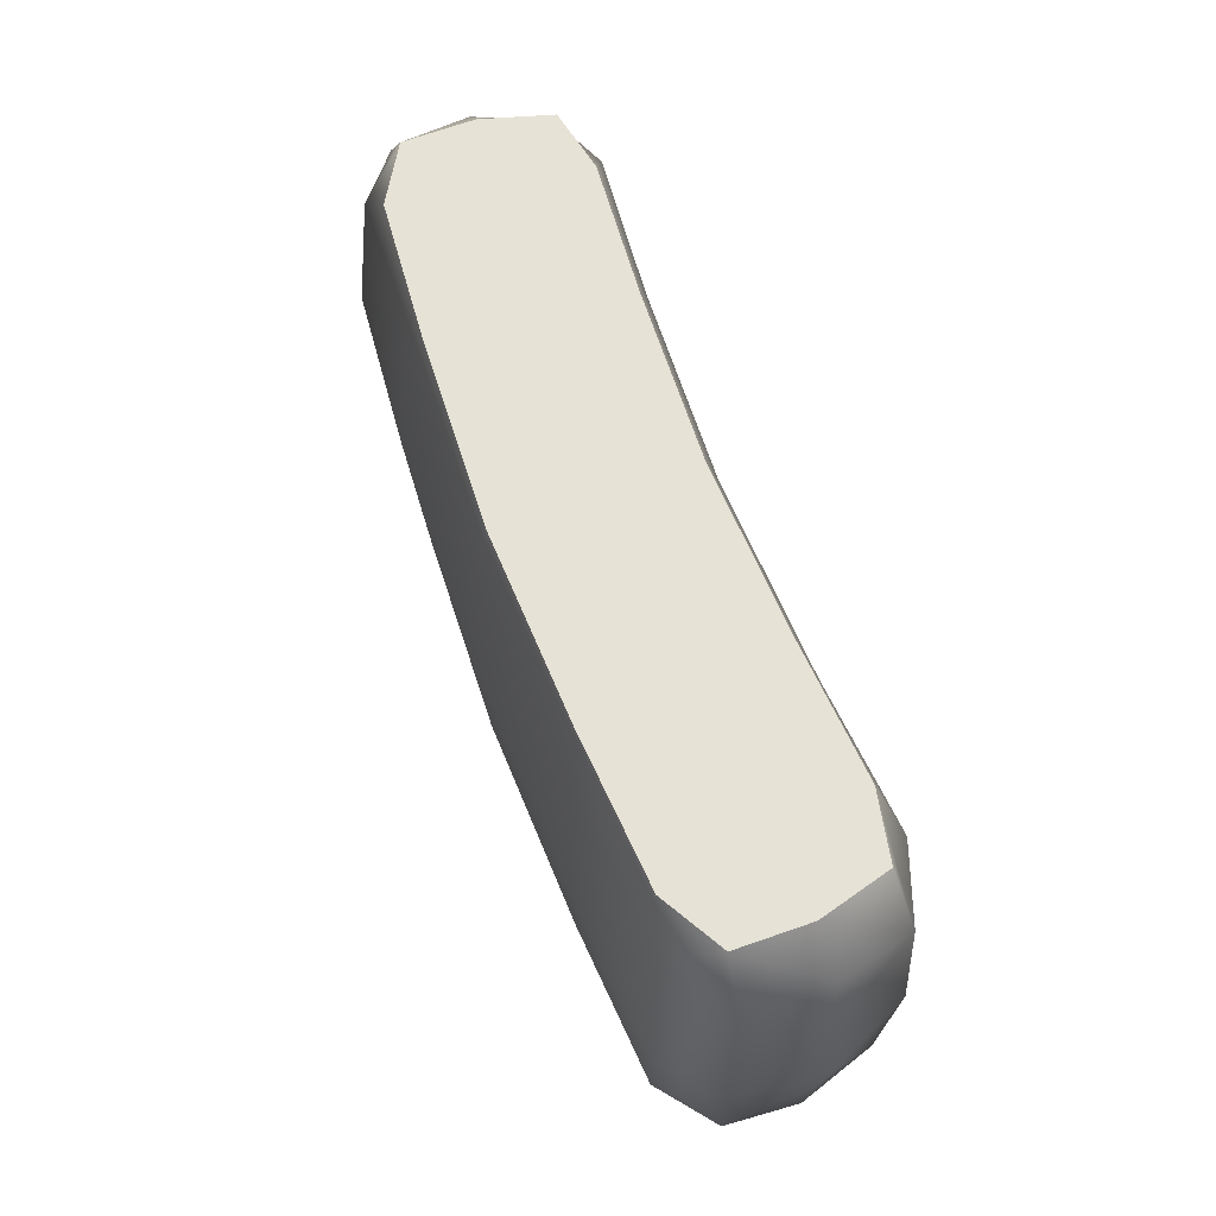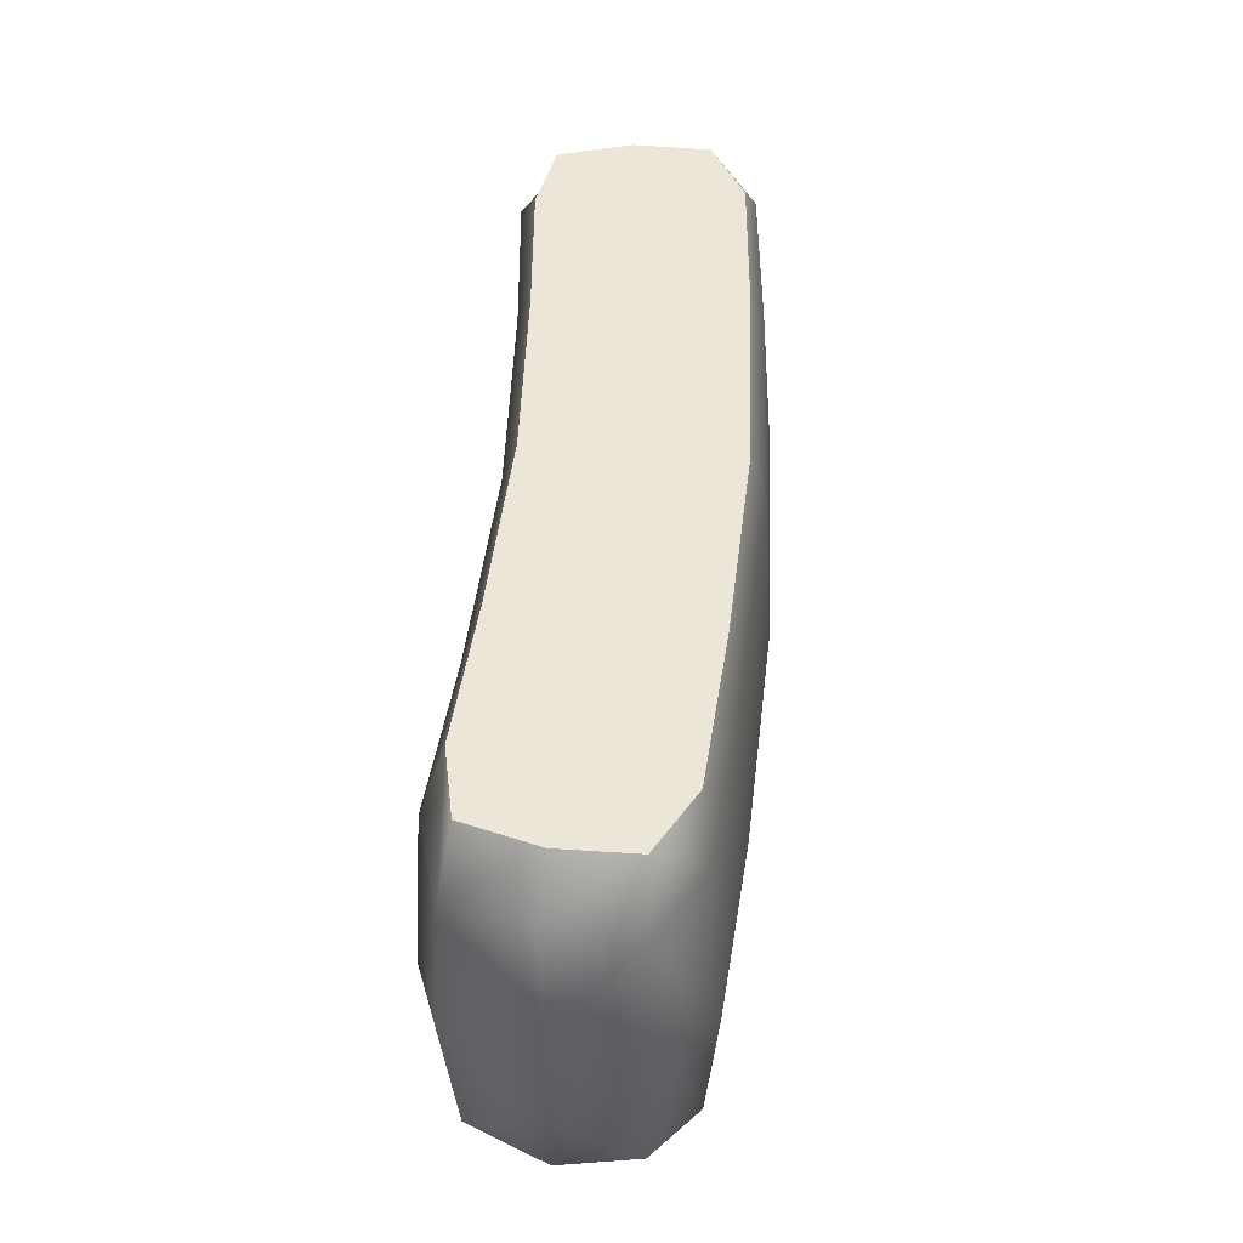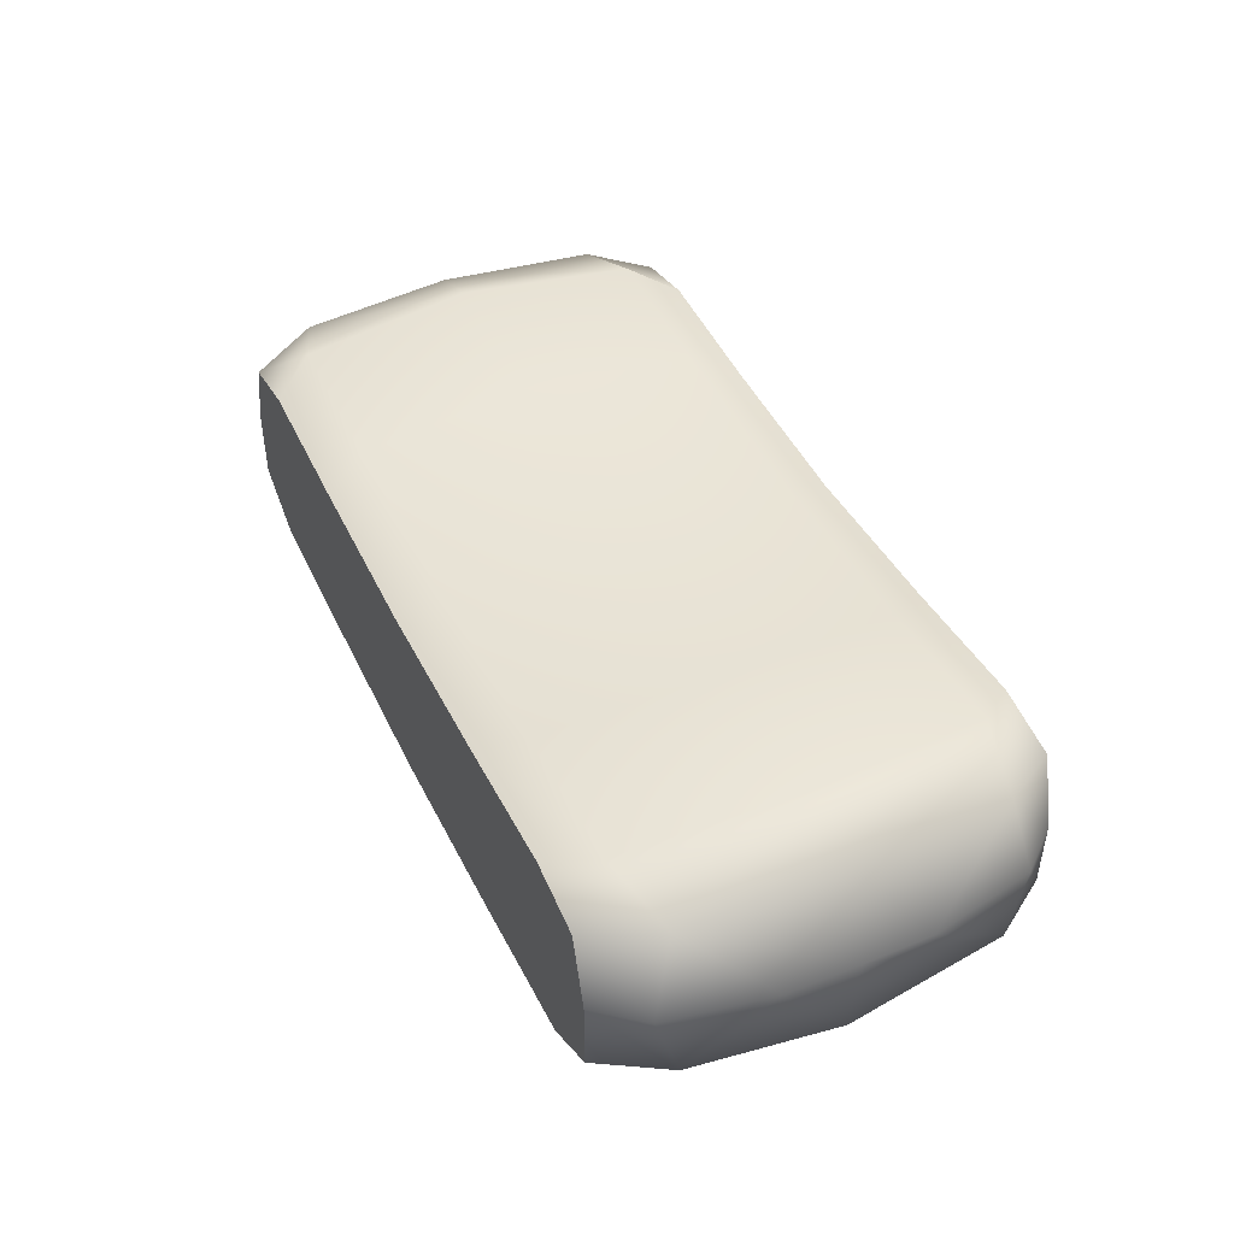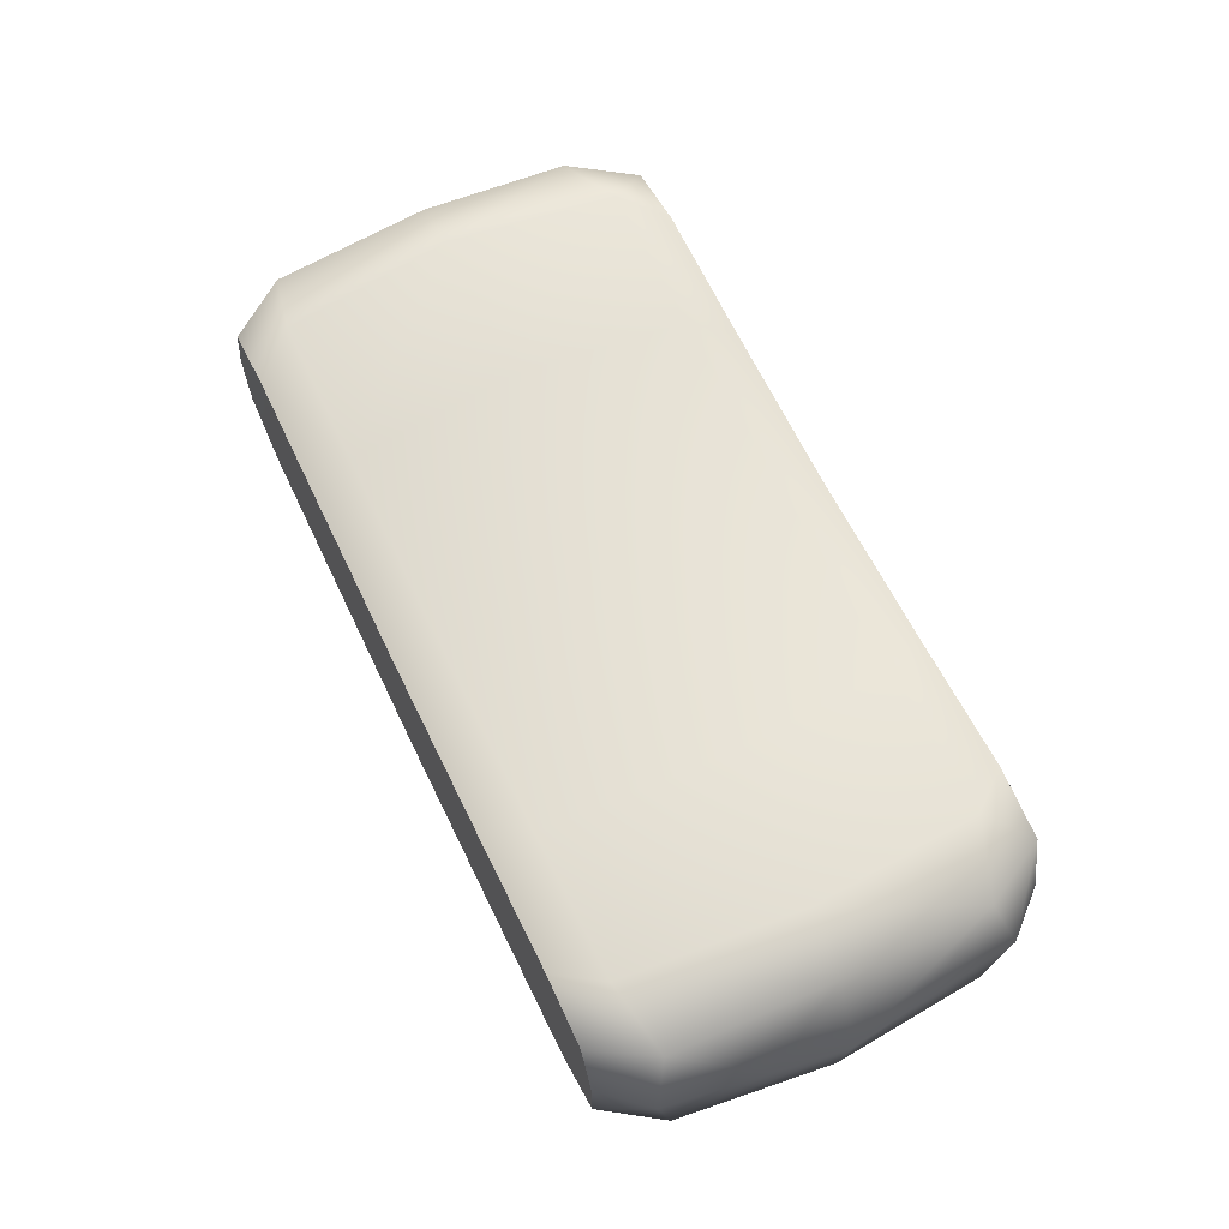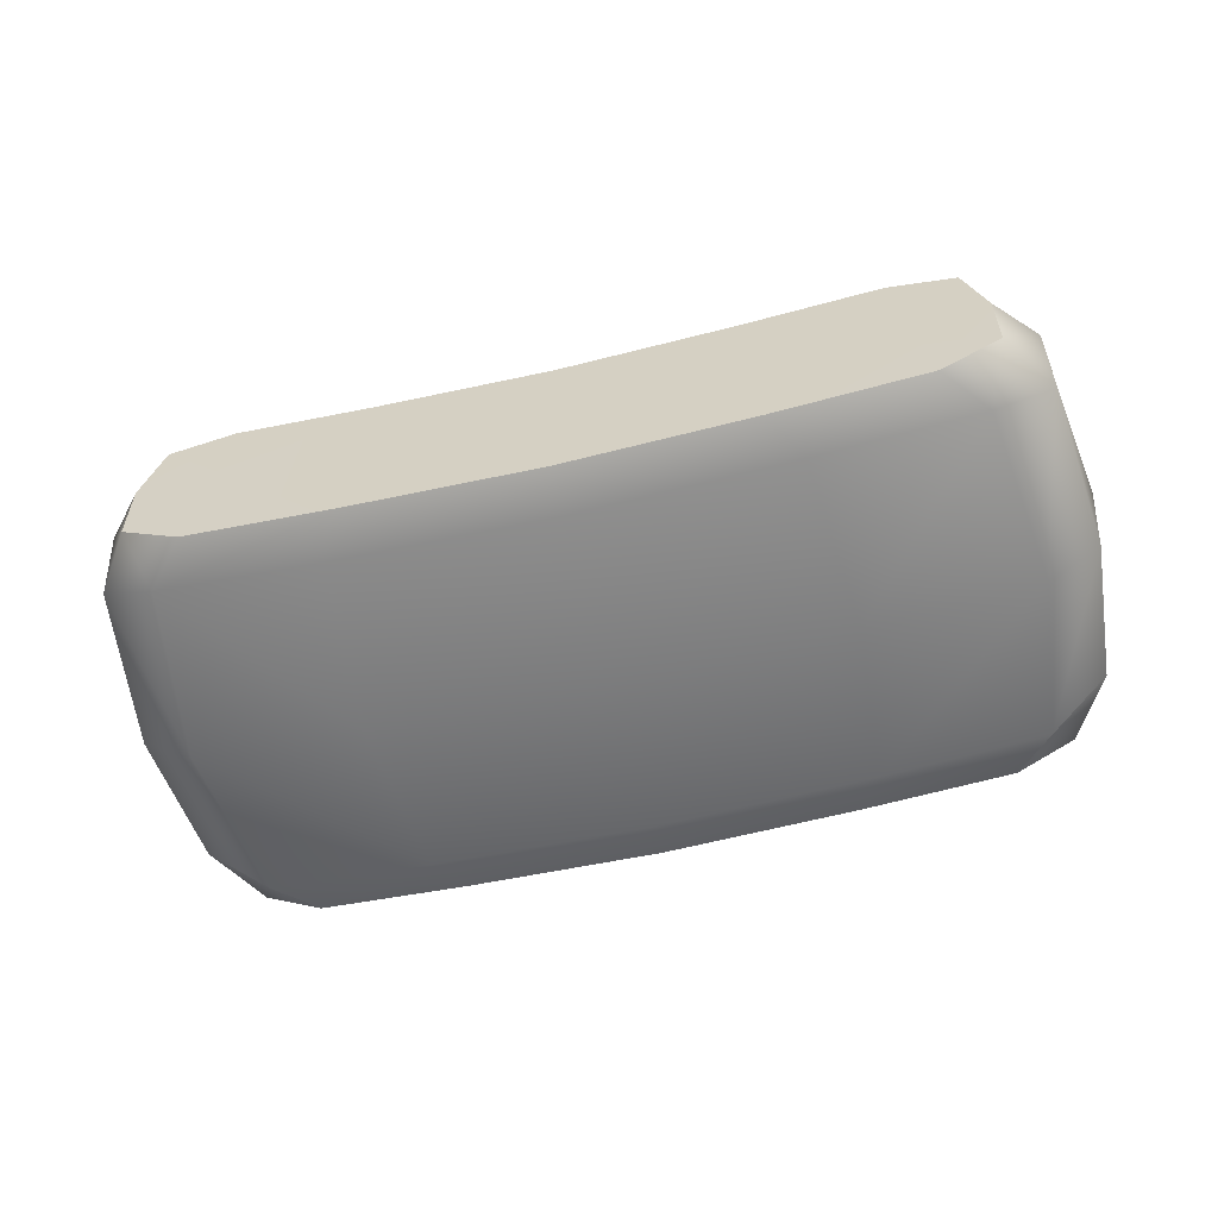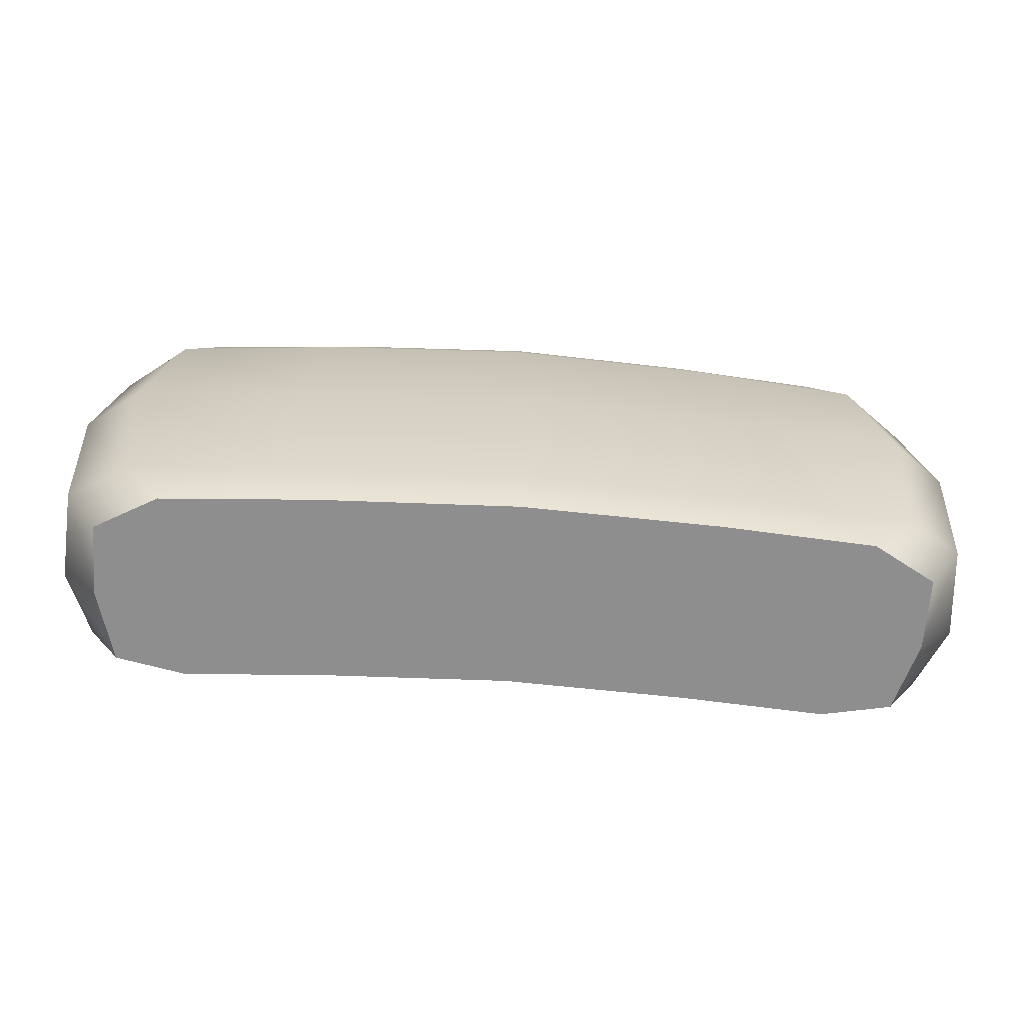
<metadata>
{"format":"obj","ext":"obj","renderer":"f3d","projection":"perspective","resolution":1024,"background":"white","views":[{"elev":63.5,"azim":-110.1,"up":"+Y"},{"elev":49.1,"azim":94.6,"up":"+Y"},{"elev":44.0,"azim":65.3,"up":"+Z"},{"elev":64.6,"azim":-115.8,"up":"+Z"},{"elev":-58.4,"azim":-166.2,"up":"+Z"},{"elev":-65.0,"azim":175.8,"up":"+Y"}]}
</metadata>
<code>
g default
v 1.078 -0.5587 0.0255
v 1.177 -0.4467 0.03783
v 0.4831 -0.5586 0.2198
v 0.5424 -0.4465 0.2604
v 1.064 0.5626 0.0353
v 1.165 0.4501 0.04617
v 0.4754 0.5616 0.2244
v 0.542 0.45 0.2648
v 0.02028 0.5616 -0.2941
v 0.02028 0.45 -0.3305
v 0.02028 -0.5586 -0.2957
v 0.02028 -0.4465 -0.3319
v 0.5108 0.5616 -0.2731
v 0.583 0.45 -0.3058
v 0.5212 -0.5586 -0.2779
v 0.5858 -0.4465 -0.3103
v 0.02025 -0.5586 0.2029
v 0.02024 -0.4465 0.2399
v 0.02025 0.5616 0.2044
v 0.02024 0.45 0.2412
v 0.9181 -0.5586 -0.2524
v 1.077 -0.5586 -0.1624
v 1.015 -0.4466 -0.2772
v 1.176 -0.3853 -0.165
v 1.026 -0.5586 0.2073
v 0.8491 -0.5586 0.2426
v 1.121 -0.3853 0.2342
v 0.9366 -0.4466 0.2905
v 0.9054 0.5617 -0.2428
v 1.062 0.5616 -0.1526
v 1.163 0.4122 -0.1567
v 1.004 0.45 -0.269
v 1.013 0.5616 0.2168
v 0.8401 0.5617 0.2519
v 0.9287 0.45 0.2984
v 1.11 0.4122 0.2423
v 1.062 0.001675 -0.3042
v 1.203 0.00165 -0.1973
v 1.13 0.00165 0.265
v 0.974 0.001675 0.3244
v 0.5732 0.00165 0.2921
v 0.02024 0.00165 0.2704
v 0.02028 0.00165 -0.3627
v 0.6217 0.00165 -0.3398
v 1.219 0.184 0.03723
v 1.231 0.001662 0.04985
v 1.224 -0.1804 0.03918
v 0.8836 -0.5586 -0.004856
v 0.5021 -0.5586 -0.02908
v 0.02026 -0.5586 -0.04641
v 0.8728 0.5617 0.004561
v 0.4931 0.5616 -0.02433
v 0.02026 0.5616 -0.04482
v -1.038 -0.5587 0.02538
v -1.136 -0.4467 0.03769
v -0.4426 -0.5586 0.2197
v -0.5019 -0.4465 0.2603
v -1.024 0.5626 0.03518
v -1.124 0.4501 0.04604
v -0.4349 0.5616 0.2243
v -0.5016 0.45 0.2647
v -0.4702 0.5616 -0.2731
v -0.5424 0.45 -0.3059
v -0.4806 -0.5586 -0.278
v -0.5452 -0.4465 -0.3104
v -0.8776 -0.5586 -0.2525
v -1.037 -0.5586 -0.1625
v -0.9748 -0.4466 -0.2773
v -1.136 -0.3853 -0.1651
v -0.9851 -0.5586 0.2072
v -0.8086 -0.5586 0.2425
v -1.08 -0.3853 0.234
v -0.8961 -0.4466 0.2904
v -0.8649 0.5617 -0.2429
v -1.021 0.5616 -0.1527
v -1.122 0.4122 -0.1568
v -0.9635 0.45 -0.2691
v -0.9727 0.5616 0.2167
v -0.7996 0.5617 0.2518
v -0.8882 0.45 0.2983
v -1.069 0.4122 0.2422
v -1.021 0.001675 -0.3043
v -1.163 0.00165 -0.1974
v -1.089 0.00165 0.2648
v -0.9335 0.001675 0.3242
v -0.5327 0.00165 0.2921
v -0.5811 0.00165 -0.3399
v -1.162 0.184 0.03709
v -1.19 0.001662 0.04971
v -1.167 -0.1804 0.03904
v -0.8431 -0.5586 -0.004958
v -0.4616 -0.5586 -0.02913
v -0.8322 0.5617 0.004461
v -0.4526 0.5616 -0.02438
g FoodMediumRUpperArm
f 4 18 17 3
f 7 19 20 8
f 9 13 14 10
f 12 16 15 11
f 44 43 10 14
f 8 20 42 41
f 21 23 24 22
f 37 32 31 38
f 25 27 28 26
f 39 36 35 40
f 30 31 32 29
f 34 35 36 33
f 21 15 16 23
f 24 2 1 22
f 2 27 25 1
f 28 4 3 26
f 32 14 13 29
f 30 5 6 31
f 5 33 36 6
f 34 7 8 35
f 40 35 8 41
f 32 37 44 14
f 23 37 38 24
f 27 39 40 28
f 28 40 41 4
f 42 18 4 41
f 16 12 43 44
f 37 23 16 44
f 39 46 45 36
f 36 45 6
f 6 45 31
f 31 45 46 38
f 38 46 47 24
f 24 47 2
f 27 47 46 39
f 2 47 27
f 49 50 11 15
f 1 48 21 22
f 48 49 15 21
f 26 48 1 25
f 3 49 48 26
f 17 50 49 3
f 5 51 34 33
f 19 7 52 53
f 51 52 7 34
f 29 51 5 30
f 13 52 51 29
f 53 52 13 9
f 57 56 17 18
f 60 61 20 19
f 9 10 63 62
f 12 11 64 65
f 87 63 10 43
f 61 86 42 20
f 66 67 69 68
f 82 83 76 77
f 70 71 73 72
f 84 85 80 81
f 75 74 77 76
f 79 78 81 80
f 66 68 65 64
f 69 67 54 55
f 55 54 70 72
f 73 71 56 57
f 77 74 62 63
f 75 76 59 58
f 58 59 81 78
f 79 80 61 60
f 85 86 61 80
f 77 63 87 82
f 68 69 83 82
f 72 73 85 84
f 73 57 86 85
f 42 86 57 18
f 65 87 43 12
f 82 87 65 68
f 84 81 88 89
f 81 59 88
f 59 76 88
f 76 83 89 88
f 83 69 90 89
f 69 55 90
f 72 84 89 90
f 55 72 90
f 92 64 11 50
f 54 67 66 91
f 91 66 64 92
f 71 70 54 91
f 56 71 91 92
f 17 56 92 50
f 58 78 79 93
f 19 53 94 60
f 93 79 60 94
f 74 75 58 93
f 62 74 93 94
f 53 9 62 94

</code>
